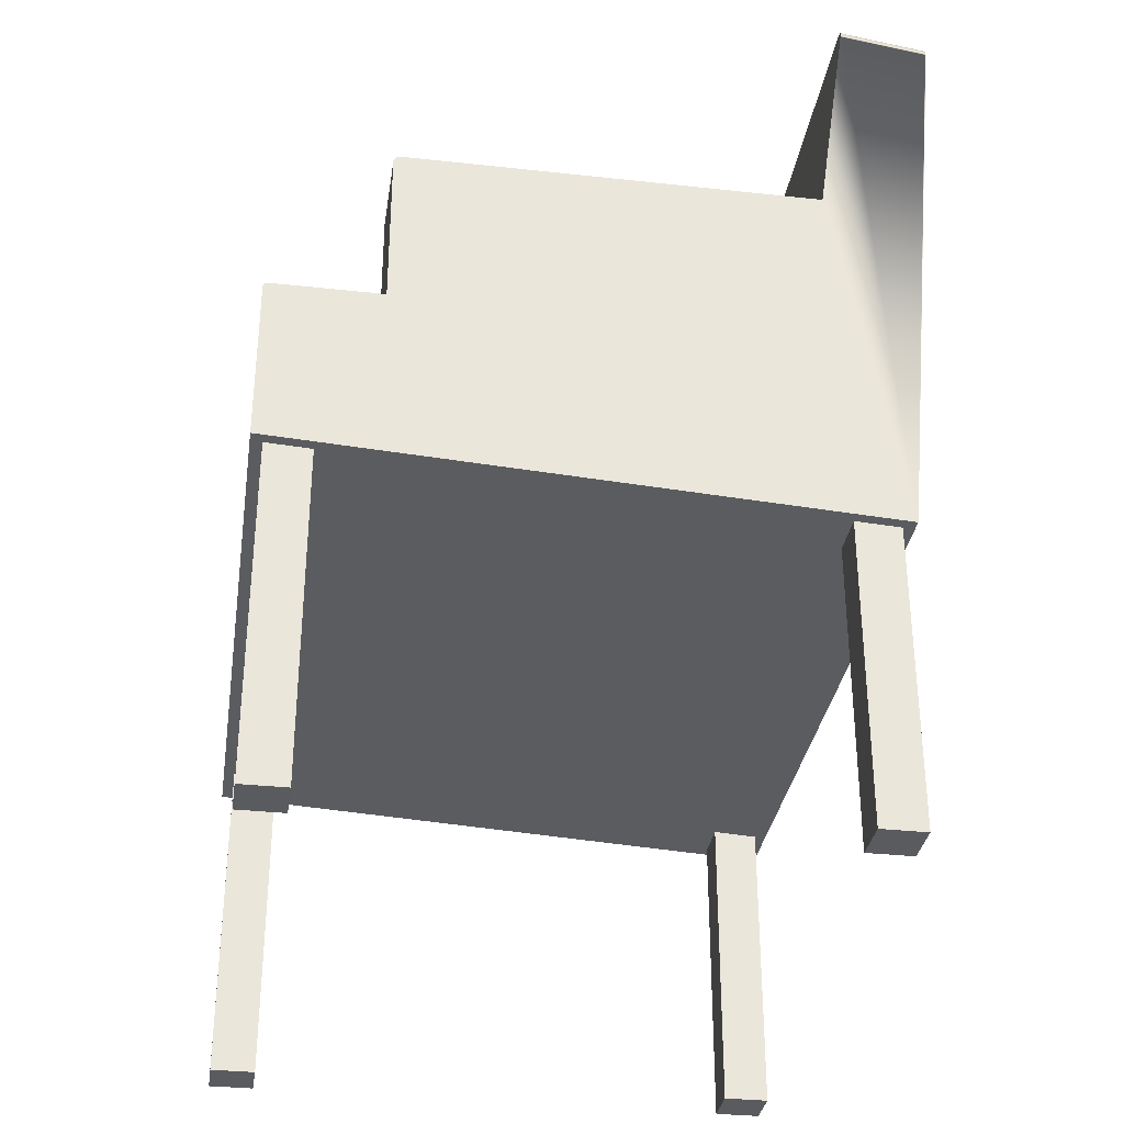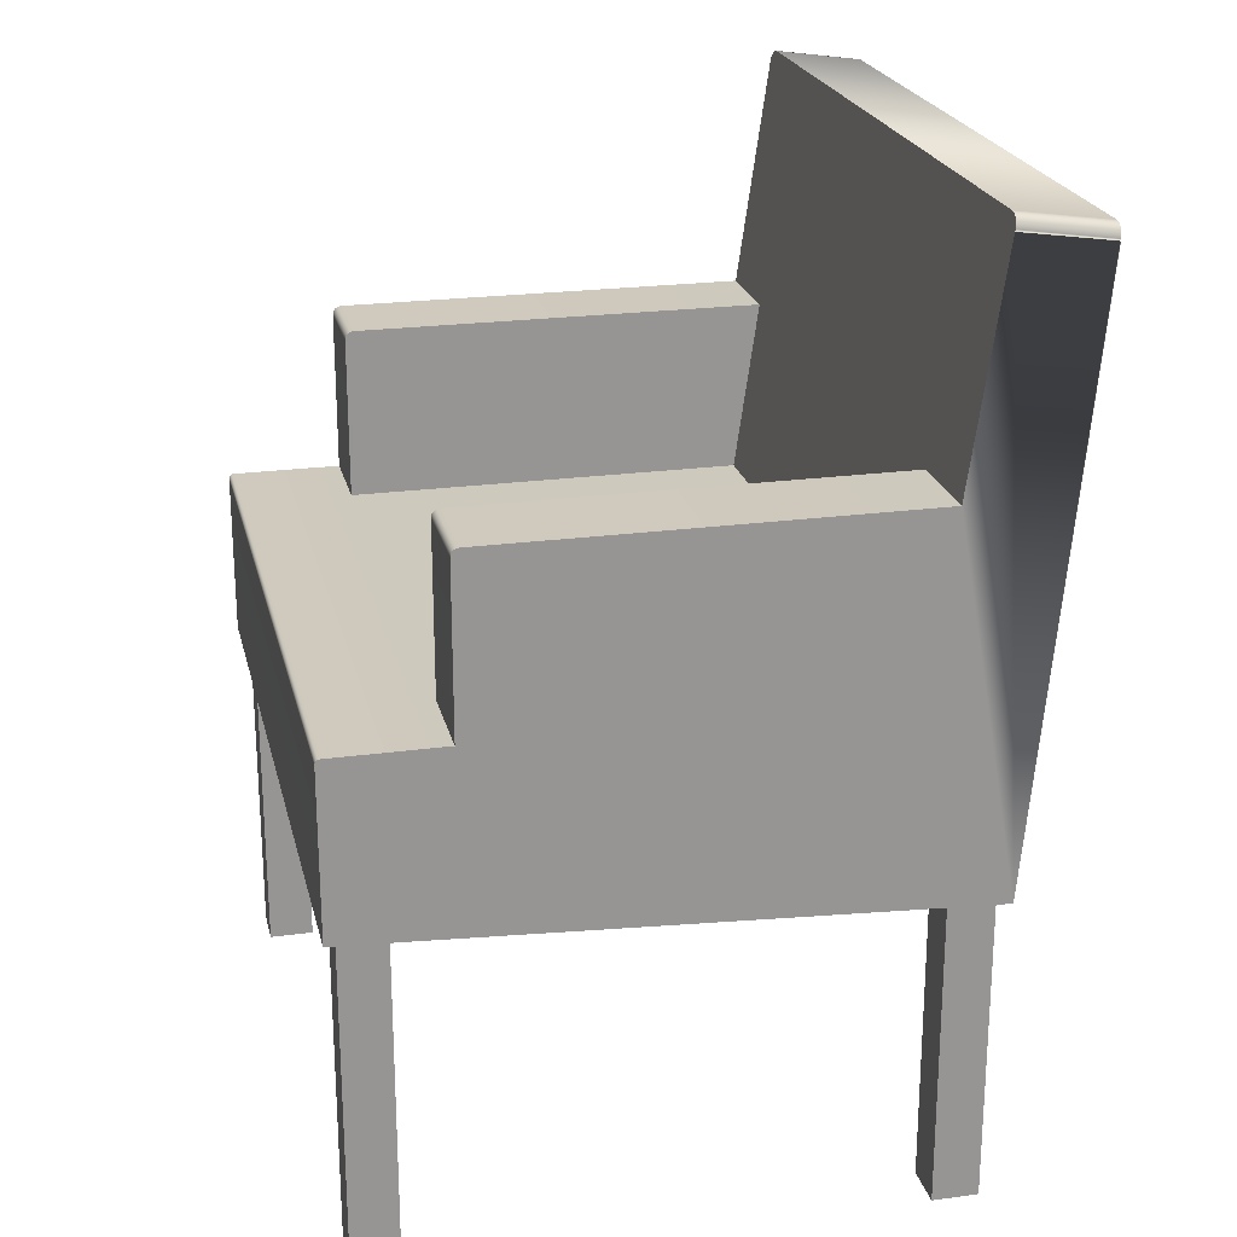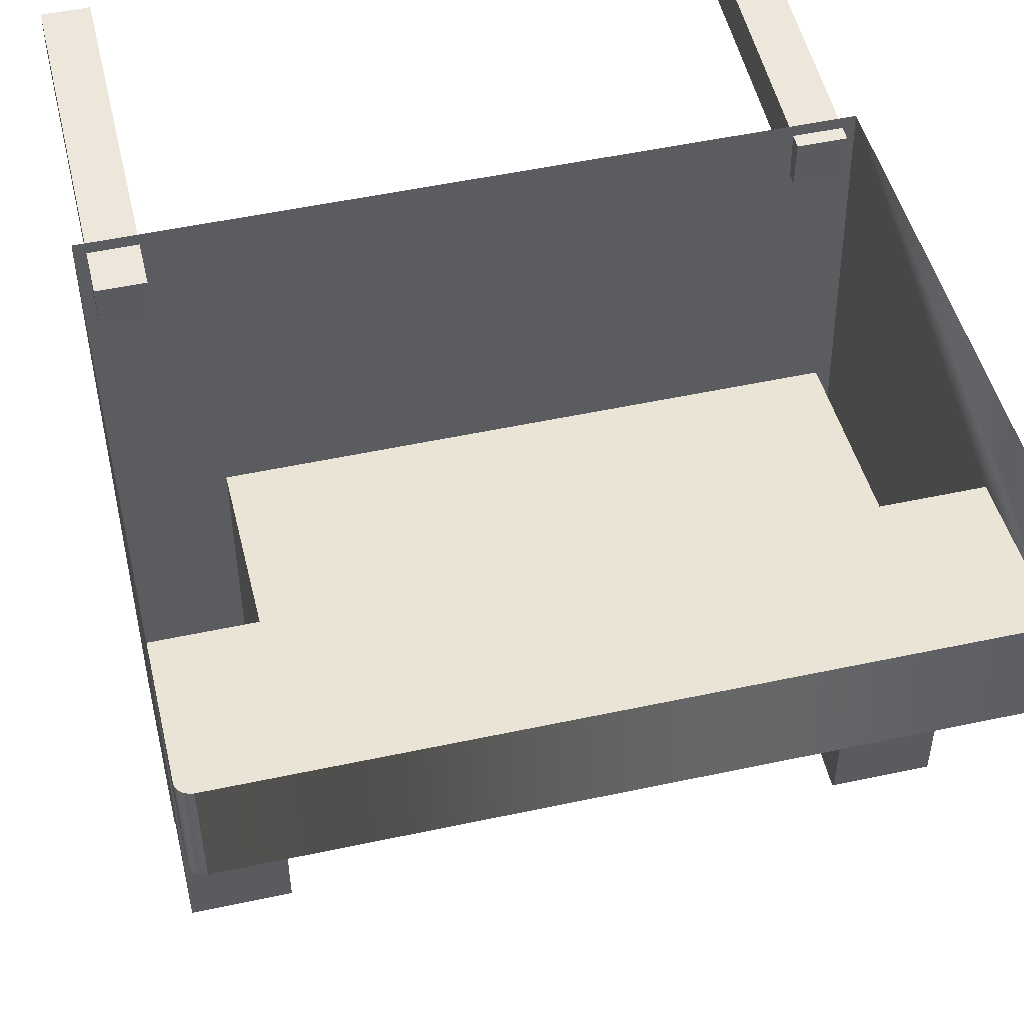
<metadata>
{"format":"obj","ext":"obj","renderer":"f3d","projection":"perspective","resolution":1024,"background":"white","views":[{"elev":-33.1,"azim":-98.6,"up":"+Y"},{"elev":22.7,"azim":-103.1,"up":"+Y"},{"elev":51.7,"azim":166.9,"up":"+Z"}]}
</metadata>
<code>
v -0.2181 -0.2382 0.1914
v -0.2524 -0.4697 0.1914
v -0.2181 -0.4697 0.1914
v -0.2524 -0.2382 0.1914
v -0.2181 -0.4697 0.1573
v 0.2609 -0.2387 0.2
v -0.2181 -0.228 0.1914
v -0.2524 -0.2363 0.1573
v -0.2524 -0.4697 0.1573
v -0.2181 -0.2363 0.1573
v -0.2609 -0.2387 0.2
v 0.2181 -0.2382 0.1914
v -0.2524 -0.228 0.1914
v -0.2524 -0.2154 -0.2107
v -0.2524 -0.228 0.1573
v 0.2181 -0.2135 -0.2449
v -0.2524 -0.2135 -0.2449
v 0.2524 -0.2382 0.1914
v -0.2181 -0.228 0.1573
v -0.2181 -0.2154 -0.2107
v -0.2609 -0.213 -0.2534
v 0.2181 -0.2154 -0.2107
v 0.2524 -0.2041 0.1914
v 0.2181 -0.4697 0.1914
v 0.2609 -0.213 -0.2534
v -0.2524 -0.4697 -0.2107
v -0.2524 -0.1354 -0.2449
v -0.2181 -0.1354 -0.2107
v -0.2609 0.0436 0.1499
v 0.2524 -0.2135 -0.2449
v 0.2181 -0.4697 -0.2449
v 0.2181 -0.2363 0.1573
v 0.2181 -0.2041 0.1914
v 0.2524 -0.2363 0.1573
v 0.2524 -0.4697 0.1914
v 0.2609 0.0436 0.1499
v -0.2524 -0.4697 -0.2449
v -0.2524 -0.1354 -0.2107
v -0.2181 -0.2135 -0.2449
v -0.2181 -0.4697 -0.2107
v -0.2609 -0.08837 -0.2534
v -0.2609 0.2139 0.1742
v -0.2609 -0.08471 -0.1679
v 0.2524 -0.2154 -0.2107
v 0.2181 -0.4697 -0.2107
v 0.2181 -0.2041 0.1573
v 0.2524 -0.2041 0.1573
v 0.2524 -0.4697 0.1573
v 0.2181 -0.4697 0.1573
v 0.2609 0.2139 0.1742
v 0.2609 -0.08471 -0.1679
v -0.2181 -0.4697 -0.2449
v -0.2181 -0.1354 -0.2449
v 0.2609 -0.08837 -0.2534
v -0.2609 -0.08789 -0.2534
v -0.2609 0.2043 0.2413
v 0.1925 0.0436 0.1499
v -0.2609 0.0436 -0.1621
v -0.2609 -0.08471 -0.2497
v 0.2524 -0.4697 -0.2107
v 0.2524 -0.4697 -0.2449
v 0.2609 0.2043 0.2413
v 0.2609 -0.08471 -0.2497
v 0.2609 0.0436 -0.1613
v 0.2609 -0.08789 -0.2534
v -0.2609 -0.08743 -0.2533
v -0.2609 0.2043 0.2418
v -0.2608 0.2153 0.1744
v -0.1925 0.0436 0.1499
v -0.2609 0.04355 -0.1629
v -0.1925 -0.08471 -0.1679
v -0.2609 -0.08475 -0.2502
v 0.2609 0.2043 0.2418
v 0.2608 0.2153 0.1744
v 0.1925 0.0436 -0.1613
v 0.2609 -0.08475 -0.2502
v 0.1925 -0.08471 -0.1679
v 0.2609 0.04355 -0.1621
v 0.2609 -0.08743 -0.2533
v -0.2609 -0.08697 -0.2531
v -0.2608 0.2057 0.2415
v -0.1925 -0.08471 0.1315
v -0.1925 0.0436 -0.1621
v -0.2609 0.0434 -0.1636
v -0.2609 0.03786 -0.1679
v -0.2609 -0.08484 -0.2507
v 0.2608 0.2057 0.2415
v 0.1925 -0.08471 0.1315
v 0.2609 -0.08484 -0.2507
v 0.1925 0.037 -0.1679
v 0.2609 0.04338 -0.163
v 0.1925 0.04355 -0.1621
v 0.2609 -0.08697 -0.2531
v -0.2609 -0.08654 -0.2529
v -0.2606 0.2166 0.1746
v 0.2606 0.2166 0.1746
v -0.1925 0.04355 -0.1629
v -0.2609 0.04316 -0.1643
v -0.1925 0.03786 -0.1679
v -0.2609 0.03861 -0.1678
v -0.2609 -0.08499 -0.2511
v 0.2609 -0.08499 -0.2511
v 0.2609 0.037 -0.1679
v 0.1925 0.03786 -0.1678
v 0.2609 0.0431 -0.1638
v 0.1925 0.04338 -0.163
v 0.2609 -0.08654 -0.2529
v -0.2609 -0.08614 -0.2526
v -0.2606 0.207 0.2417
v -0.1925 0.0434 -0.1636
v -0.2609 0.04283 -0.165
v -0.1925 0.03861 -0.1678
v -0.2609 0.03935 -0.1677
v -0.2609 -0.08521 -0.2516
v 0.2606 0.207 0.2417
v 0.2609 -0.08521 -0.2516
v 0.2609 0.03786 -0.1678
v 0.1925 0.03871 -0.1676
v 0.2609 0.04272 -0.1646
v 0.1925 0.0431 -0.1638
v 0.2609 -0.08614 -0.2526
v -0.2609 -0.08579 -0.2523
v -0.2601 0.2179 0.1748
v 0.2601 0.2179 0.1748
v -0.1925 0.04316 -0.1643
v -0.2609 0.04242 -0.1656
v -0.1925 0.03935 -0.1677
v -0.2609 0.04006 -0.1674
v -0.2609 -0.08547 -0.252
v 0.2609 -0.08547 -0.252
v 0.2609 0.03871 -0.1676
v 0.1925 0.03953 -0.1674
v 0.2609 0.04224 -0.1653
v 0.1925 0.04272 -0.1646
v 0.2609 -0.08579 -0.2523
v -0.2601 0.2083 0.2418
v -0.1925 0.04283 -0.165
v -0.2609 0.04192 -0.1662
v -0.1925 0.04006 -0.1674
v -0.2609 0.04073 -0.1671
v 0.2601 0.2083 0.2418
v 0.2609 0.03953 -0.1674
v 0.1925 0.0403 -0.167
v 0.2609 0.04167 -0.1659
v 0.1925 0.04224 -0.1653
v -0.2595 0.2191 0.1749
v 0.2595 0.2191 0.1749
v -0.1925 0.04242 -0.1656
v -0.2609 0.04136 -0.1667
v -0.1925 0.04073 -0.1671
v 0.2609 0.0403 -0.167
v 0.1925 0.04102 -0.1665
v 0.2609 0.04102 -0.1665
v 0.1925 0.04167 -0.1659
v -0.2595 0.2095 0.242
v -0.1925 0.04192 -0.1662
v -0.1925 0.04136 -0.1667
v 0.2595 0.2095 0.242
v -0.2587 0.2202 0.1751
v 0.2587 0.2202 0.1751
v -0.2587 0.2106 0.2422
v 0.2587 0.2106 0.2422
v -0.2578 0.2212 0.1753
v 0.2578 0.2212 0.1753
v -0.2578 0.2117 0.2423
v 0.2578 0.2117 0.2423
v -0.2568 0.2221 0.1754
v 0.2568 0.2221 0.1754
v -0.2568 0.2125 0.2424
v 0.2568 0.2125 0.2424
v -0.2557 0.2229 0.1755
v 0.2557 0.2229 0.1755
v -0.2557 0.2133 0.2426
v 0.2557 0.2133 0.2426
v -0.2545 0.2235 0.1756
v 0.2545 0.2235 0.1756
v -0.2545 0.2139 0.2426
v 0.2545 0.2139 0.2426
v -0.2532 0.2239 0.1756
v 0.2532 0.2239 0.1756
v -0.2532 0.2143 0.2427
v 0.2532 0.2143 0.2427
v -0.2518 0.2242 0.1757
v 0.2518 0.2242 0.1757
v -0.2518 0.2146 0.2427
v 0.2518 0.2146 0.2427
v -0.2504 0.2243 0.1757
v 0.2504 0.2243 0.1757
v -0.2504 0.2147 0.2428
v 0.2504 0.2147 0.2428
v 0.2545 0.2139 0.2427
v 0.2557 0.2133 0.2426
v 0.2568 0.2125 0.2425
v 0.2578 0.2116 0.2425
v 0.2587 0.2106 0.2424
v 0.2595 0.2095 0.2423
v 0.2601 0.2083 0.2421
v 0.2606 0.207 0.242
v 0.2608 0.2056 0.2419
v -0.2609 -0.08471 0.1315
v 0.2181 -0.08471 -0.2107
v -0.2544 0.2139 0.2427
v -0.2557 0.2133 0.2426
v -0.2568 0.2125 0.2425
v -0.2578 0.2116 0.2425
v -0.2587 0.2106 0.2424
v -0.2595 0.2095 0.2423
v -0.2601 0.2083 0.2421
v -0.2605 0.207 0.242
v -0.2608 0.2056 0.2419
v 0.2181 -0.08471 -0.2449
v 0.2524 -0.08471 -0.2449
v 0.2609 -0.08471 0.2
v -0.2609 -0.08471 0.2
v 0.2524 -0.08471 -0.2107
v 0.2609 -0.08471 0.1315
g mesh1_mesh1-geometry
f 1 2 3
f 2 1 4
f 3 2 1
f 4 1 2
f 2 5 3
f 3 5 2
f 5 1 3
f 3 1 5
f 6 4 1
f 1 4 6
f 7 4 1
f 1 4 7
f 8 2 4
f 4 2 8
f 5 2 9
f 9 2 5
f 1 5 10
f 10 5 1
f 11 4 6
f 6 4 11
f 6 1 12
f 12 1 6
f 4 7 13
f 13 7 4
f 10 7 1
f 1 7 10
f 2 8 9
f 9 8 2
f 4 14 8
f 8 14 4
f 4 15 8
f 8 15 4
f 8 5 9
f 9 5 8
f 5 8 10
f 10 8 5
f 10 16 1
f 1 16 10
f 4 11 17
f 17 11 4
f 12 1 16
f 16 1 12
f 6 12 18
f 18 12 6
f 7 15 13
f 13 15 7
f 15 4 13
f 13 4 15
f 7 10 19
f 19 10 7
f 4 17 14
f 14 17 4
f 20 8 14
f 14 8 20
f 15 10 8
f 8 10 15
f 8 20 10
f 10 20 8
f 20 16 10
f 10 16 20
f 21 17 11
f 11 17 21
f 12 16 22
f 22 16 12
f 23 12 18
f 18 12 23
f 24 18 12
f 12 18 24
f 6 18 25
f 25 18 6
f 15 7 19
f 19 7 15
f 10 15 19
f 19 15 10
f 17 26 14
f 14 26 17
f 14 27 17
f 17 27 14
f 28 14 20
f 20 14 28
f 26 20 14
f 14 20 26
f 20 25 16
f 16 25 20
f 17 21 25
f 25 21 17
f 11 29 21
f 21 29 11
f 30 22 16
f 16 22 30
f 22 31 16
f 16 31 22
f 12 22 32
f 32 22 12
f 12 23 33
f 33 23 12
f 34 23 18
f 18 23 34
f 18 24 35
f 35 24 18
f 32 24 12
f 12 24 32
f 34 25 18
f 18 25 34
f 36 6 25
f 25 6 36
f 26 17 37
f 37 17 26
f 27 14 38
f 38 14 27
f 27 39 17
f 17 39 27
f 14 28 38
f 38 28 14
f 39 28 20
f 20 28 39
f 20 26 40
f 40 26 20
f 39 25 20
f 20 25 39
f 16 25 30
f 30 25 16
f 41 25 21
f 21 25 41
f 17 25 39
f 39 25 17
f 11 42 29
f 29 42 11
f 21 29 43
f 43 29 21
f 22 30 44
f 44 30 22
f 31 30 16
f 16 30 31
f 31 22 45
f 45 22 31
f 44 32 22
f 22 32 44
f 12 46 32
f 32 46 12
f 23 46 33
f 33 46 23
f 46 12 33
f 33 12 46
f 23 34 47
f 47 34 23
f 18 48 34
f 34 48 18
f 24 48 35
f 35 48 24
f 48 18 35
f 35 18 48
f 24 32 49
f 49 32 24
f 44 25 34
f 34 25 44
f 50 6 36
f 36 6 50
f 36 25 51
f 51 25 36
f 17 52 37
f 37 52 17
f 52 26 37
f 37 26 52
f 28 27 38
f 38 27 28
f 39 27 53
f 53 27 39
f 52 17 39
f 39 17 52
f 28 39 53
f 53 39 28
f 20 52 39
f 39 52 20
f 26 52 40
f 40 52 26
f 52 20 40
f 40 20 52
f 30 25 44
f 44 25 30
f 25 41 54
f 54 41 25
f 21 55 41
f 41 55 21
f 11 56 42
f 42 56 11
f 29 57 42
f 42 57 29
f 43 29 58
f 58 29 43
f 21 43 59
f 59 43 21
f 30 60 44
f 44 60 30
f 60 22 44
f 44 22 60
f 30 31 61
f 61 31 30
f 22 60 45
f 45 60 22
f 60 31 45
f 45 31 60
f 32 44 34
f 34 44 32
f 46 34 32
f 32 34 46
f 46 23 47
f 47 23 46
f 34 46 47
f 47 46 34
f 48 32 34
f 34 32 48
f 48 24 49
f 49 24 48
f 32 48 49
f 49 48 32
f 62 6 50
f 50 6 62
f 50 57 36
f 36 57 50
f 51 25 63
f 63 25 51
f 36 51 64
f 64 51 36
f 27 28 53
f 53 28 27
f 55 54 41
f 41 54 55
f 65 25 54
f 54 25 65
f 21 66 55
f 55 66 21
f 56 11 67
f 67 11 56
f 68 56 42
f 42 56 68
f 69 57 29
f 29 57 69
f 42 57 50
f 50 57 42
f 69 58 29
f 29 58 69
f 43 58 70
f 70 58 43
f 71 59 43
f 43 59 71
f 21 59 72
f 72 59 21
f 60 30 61
f 61 30 60
f 31 60 61
f 61 60 31
f 6 62 73
f 73 62 6
f 74 62 50
f 50 62 74
f 36 75 57
f 57 75 36
f 63 25 76
f 76 25 63
f 63 77 51
f 51 77 63
f 64 51 78
f 78 51 64
f 75 36 64
f 64 36 75
f 54 55 65
f 65 55 54
f 79 25 65
f 65 25 79
f 21 80 66
f 66 80 21
f 66 65 55
f 55 65 66
f 56 68 81
f 81 68 56
f 42 74 68
f 68 74 42
f 82 57 69
f 69 57 82
f 42 50 74
f 74 50 42
f 58 69 83
f 83 69 58
f 83 70 58
f 58 70 83
f 43 70 84
f 84 70 43
f 59 71 63
f 63 71 59
f 85 71 43
f 43 71 85
f 63 72 59
f 59 72 63
f 21 72 86
f 86 72 21
f 62 74 87
f 87 74 62
f 75 88 57
f 57 88 75
f 76 25 89
f 89 25 76
f 72 63 76
f 76 63 72
f 63 71 77
f 77 71 63
f 90 51 77
f 77 51 90
f 78 51 91
f 91 51 78
f 92 64 78
f 78 64 92
f 64 92 75
f 75 92 64
f 93 25 79
f 79 25 93
f 65 66 79
f 79 66 65
f 21 94 80
f 80 94 21
f 80 79 66
f 66 79 80
f 95 81 68
f 68 81 95
f 68 74 96
f 96 74 68
f 57 82 88
f 88 82 57
f 82 83 69
f 69 83 82
f 70 83 97
f 97 83 70
f 97 84 70
f 70 84 97
f 43 84 98
f 98 84 43
f 71 85 99
f 99 85 71
f 43 100 85
f 85 100 43
f 76 86 72
f 72 86 76
f 21 86 101
f 101 86 21
f 96 87 74
f 74 87 96
f 88 75 77
f 77 75 88
f 89 25 102
f 102 25 89
f 86 76 89
f 89 76 86
f 77 71 88
f 88 71 77
f 51 90 103
f 103 90 51
f 77 104 90
f 90 104 77
f 91 51 105
f 105 51 91
f 106 78 91
f 91 78 106
f 78 106 92
f 92 106 78
f 77 75 92
f 92 75 77
f 107 25 93
f 93 25 107
f 79 80 93
f 93 80 79
f 21 108 94
f 94 108 21
f 94 93 80
f 80 93 94
f 81 95 109
f 109 95 81
f 68 96 95
f 95 96 68
f 88 71 82
f 82 71 88
f 83 82 71
f 71 82 83
f 83 71 97
f 97 71 83
f 84 97 110
f 110 97 84
f 110 98 84
f 84 98 110
f 43 98 111
f 111 98 43
f 100 99 85
f 85 99 100
f 112 71 99
f 99 71 112
f 43 113 100
f 100 113 43
f 89 101 86
f 86 101 89
f 21 101 114
f 114 101 21
f 87 96 115
f 115 96 87
f 102 25 116
f 116 25 102
f 101 89 102
f 102 89 101
f 104 103 90
f 90 103 104
f 103 117 51
f 51 117 103
f 77 118 104
f 104 118 77
f 105 51 119
f 119 51 105
f 120 91 105
f 105 91 120
f 91 120 106
f 106 120 91
f 77 92 106
f 106 92 77
f 121 25 107
f 107 25 121
f 93 94 107
f 107 94 93
f 21 122 108
f 108 122 21
f 108 107 94
f 94 107 108
f 123 109 95
f 95 109 123
f 95 96 124
f 124 96 95
f 97 71 110
f 110 71 97
f 98 110 125
f 125 110 98
f 125 111 98
f 98 111 125
f 43 111 126
f 126 111 43
f 99 100 112
f 112 100 99
f 127 71 112
f 112 71 127
f 43 128 113
f 113 128 43
f 113 112 100
f 100 112 113
f 102 114 101
f 101 114 102
f 21 114 129
f 129 114 21
f 124 115 96
f 96 115 124
f 116 25 130
f 130 25 116
f 114 102 116
f 116 102 114
f 103 104 117
f 117 104 103
f 131 51 117
f 117 51 131
f 77 132 118
f 118 132 77
f 118 117 104
f 104 117 118
f 119 51 133
f 133 51 119
f 134 105 119
f 119 105 134
f 105 134 120
f 120 134 105
f 77 106 120
f 120 106 77
f 135 25 121
f 121 25 135
f 107 108 121
f 121 108 107
f 21 129 122
f 122 129 21
f 122 121 108
f 108 121 122
f 109 123 136
f 136 123 109
f 95 124 123
f 123 124 95
f 110 71 125
f 125 71 110
f 111 125 137
f 137 125 111
f 137 126 111
f 111 126 137
f 43 126 138
f 138 126 43
f 139 71 127
f 127 71 139
f 112 113 127
f 127 113 112
f 43 140 128
f 128 140 43
f 128 127 113
f 113 127 128
f 116 129 114
f 114 129 116
f 115 124 141
f 141 124 115
f 130 25 135
f 135 25 130
f 129 116 130
f 130 116 129
f 142 51 131
f 131 51 142
f 117 118 131
f 131 118 117
f 77 143 132
f 132 143 77
f 132 131 118
f 118 131 132
f 133 51 144
f 144 51 133
f 145 119 133
f 133 119 145
f 119 145 134
f 134 145 119
f 77 120 134
f 134 120 77
f 121 122 135
f 135 122 121
f 130 122 129
f 129 122 130
f 146 136 123
f 123 136 146
f 123 124 147
f 147 124 123
f 125 71 137
f 137 71 125
f 126 137 148
f 148 137 126
f 148 138 126
f 126 138 148
f 43 138 149
f 149 138 43
f 150 71 139
f 139 71 150
f 127 128 139
f 139 128 127
f 43 149 140
f 140 149 43
f 140 139 128
f 128 139 140
f 147 141 124
f 124 141 147
f 122 130 135
f 135 130 122
f 151 51 142
f 142 51 151
f 131 132 142
f 142 132 131
f 77 152 143
f 143 152 77
f 143 142 132
f 132 142 143
f 144 51 153
f 153 51 144
f 154 133 144
f 144 133 154
f 133 154 145
f 145 154 133
f 77 134 145
f 145 134 77
f 136 146 155
f 155 146 136
f 123 147 146
f 146 147 123
f 137 71 148
f 148 71 137
f 138 148 156
f 156 148 138
f 138 157 149
f 149 157 138
f 157 71 150
f 150 71 157
f 139 140 150
f 150 140 139
f 149 150 140
f 140 150 149
f 141 147 158
f 158 147 141
f 153 51 151
f 151 51 153
f 142 143 151
f 151 143 142
f 77 154 152
f 152 154 77
f 152 151 143
f 143 151 152
f 153 154 144
f 144 154 153
f 77 145 154
f 154 145 77
f 159 155 146
f 146 155 159
f 146 147 160
f 160 147 146
f 148 71 156
f 156 71 148
f 157 138 156
f 156 138 157
f 150 149 157
f 157 149 150
f 156 71 157
f 157 71 156
f 160 158 147
f 147 158 160
f 151 152 153
f 153 152 151
f 154 153 152
f 152 153 154
f 155 159 161
f 161 159 155
f 146 160 159
f 159 160 146
f 158 160 162
f 162 160 158
f 163 161 159
f 159 161 163
f 159 160 164
f 164 160 159
f 164 162 160
f 160 162 164
f 161 163 165
f 165 163 161
f 159 164 163
f 163 164 159
f 162 164 166
f 166 164 162
f 167 165 163
f 163 165 167
f 163 164 168
f 168 164 163
f 168 166 164
f 164 166 168
f 165 167 169
f 169 167 165
f 163 168 167
f 167 168 163
f 166 168 170
f 170 168 166
f 171 169 167
f 167 169 171
f 167 168 172
f 172 168 167
f 172 170 168
f 168 170 172
f 169 171 173
f 173 171 169
f 167 172 171
f 171 172 167
f 170 172 174
f 174 172 170
f 175 173 171
f 171 173 175
f 171 172 176
f 176 172 171
f 176 174 172
f 172 174 176
f 173 175 177
f 177 175 173
f 171 176 175
f 175 176 171
f 174 176 178
f 178 176 174
f 179 177 175
f 175 177 179
f 175 176 180
f 180 176 175
f 180 178 176
f 176 178 180
f 177 179 181
f 181 179 177
f 175 180 179
f 179 180 175
f 178 180 182
f 182 180 178
f 183 181 179
f 179 181 183
f 179 180 184
f 184 180 179
f 184 182 180
f 180 182 184
f 181 183 185
f 185 183 181
f 179 184 183
f 183 184 179
f 182 184 186
f 186 184 182
f 187 185 183
f 183 185 187
f 183 184 188
f 188 184 183
f 188 186 184
f 184 186 188
f 185 187 189
f 189 187 185
f 183 188 187
f 187 188 183
f 186 188 190
f 190 188 186
f 188 189 187
f 187 189 188
f 189 188 190
f 190 188 189
g mesh2_mesh2-geometry
l 191 192
l 182 191
l 193 192
l 194 193
l 194 195
l 196 195
l 197 196
l 198 197
l 199 198
l 73 199
g mesh3_mesh3-geometry
l 200 82
g mesh4_mesh4-geometry
l 22 201
g mesh5_mesh5-geometry
l 181 202
l 202 203
l 203 204
l 204 205
l 205 206
l 206 207
l 207 208
l 208 209
l 209 210
l 210 67
g mesh6_mesh6-geometry
l 16 211
g mesh7_mesh7-geometry
l 212 30
g mesh8_mesh8-geometry
l 213 214
g mesh9_mesh9-geometry
l 44 215
g mesh10_mesh10-geometry
l 88 216

</code>
